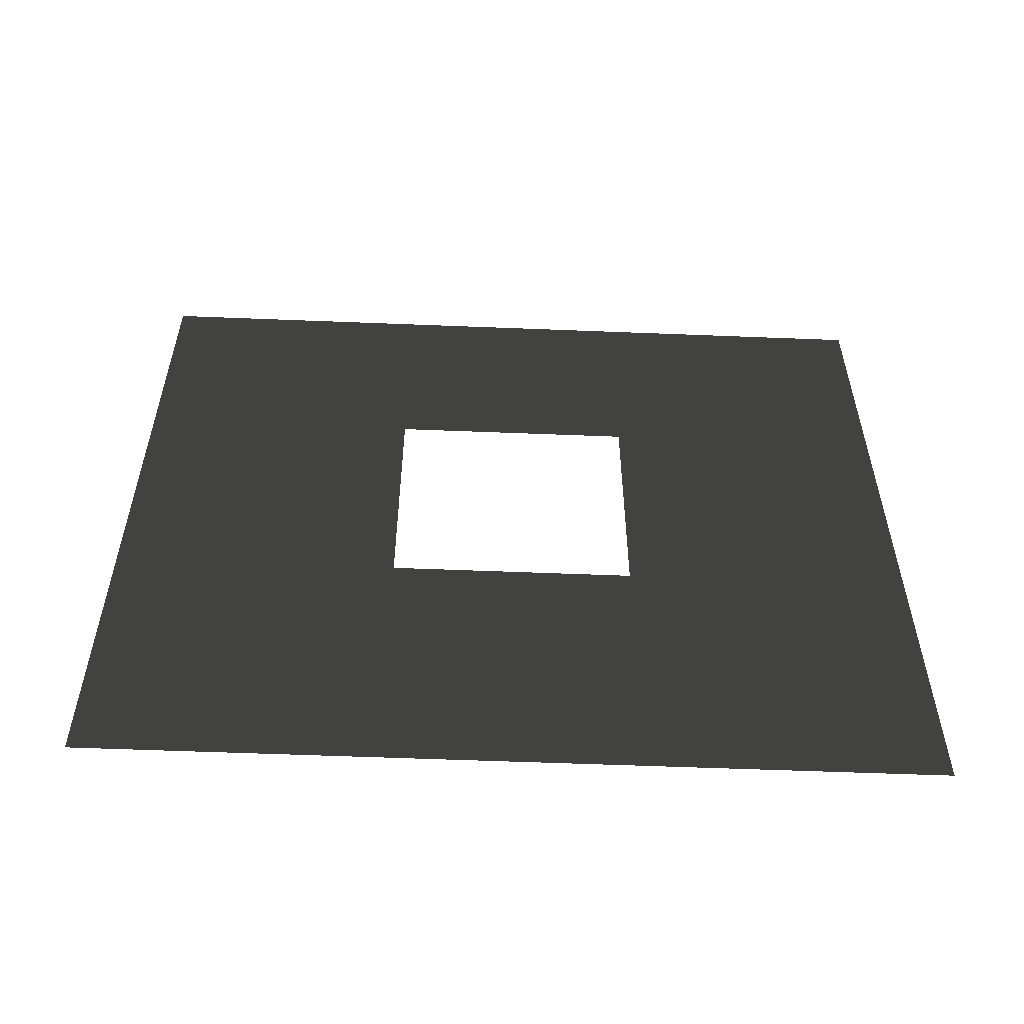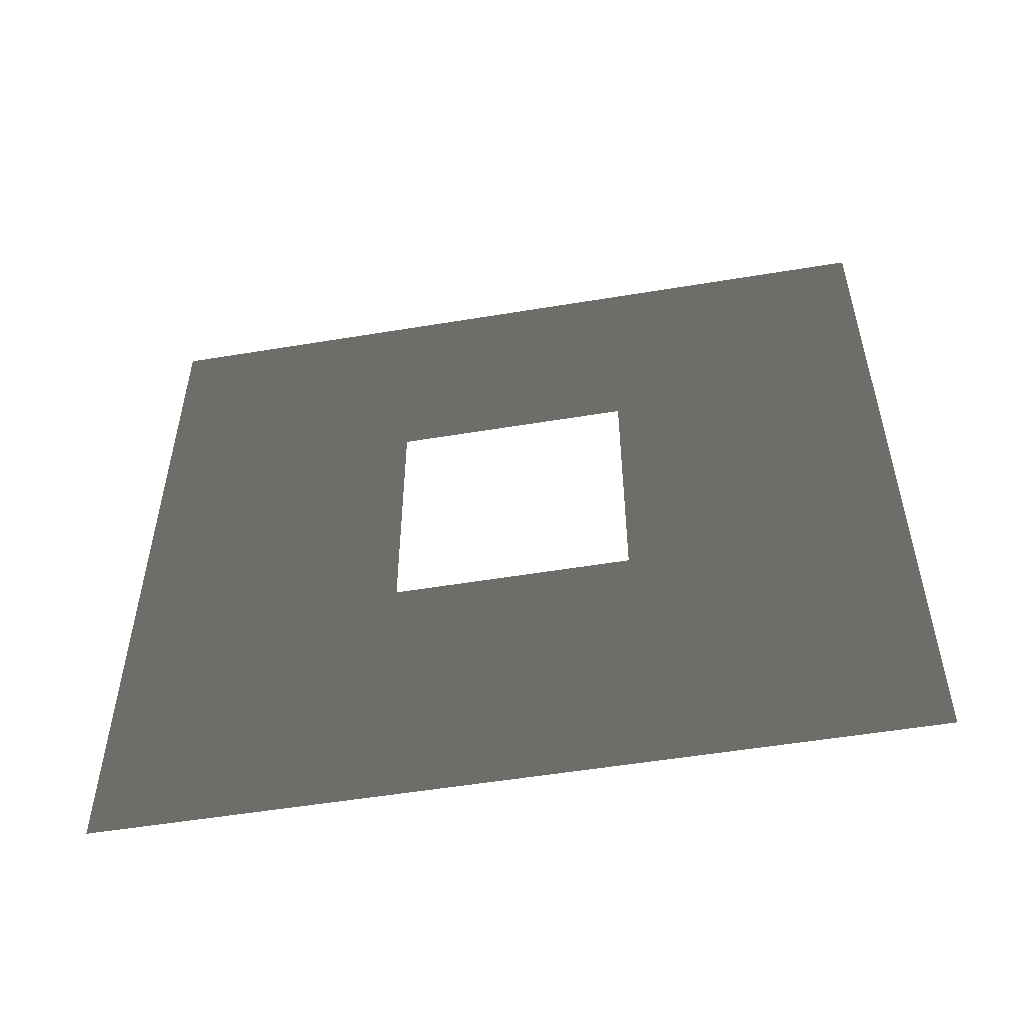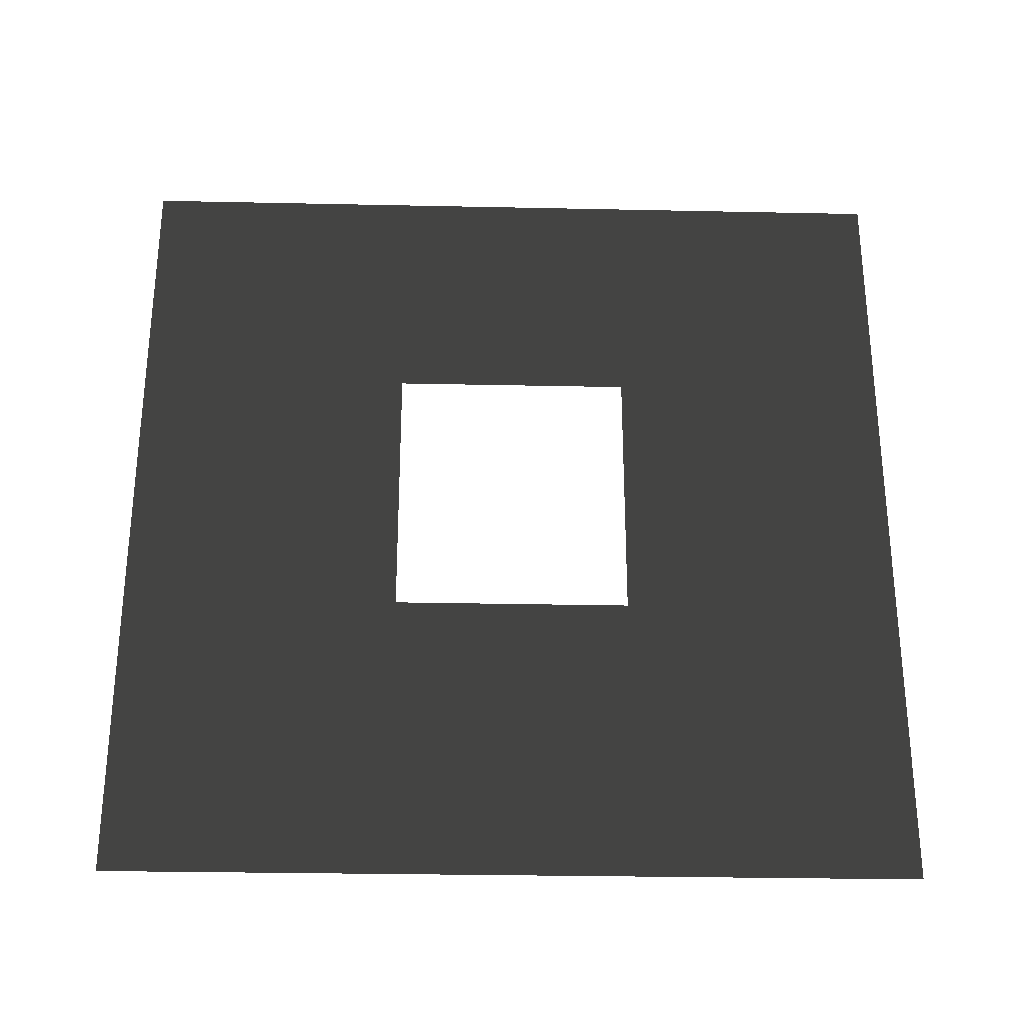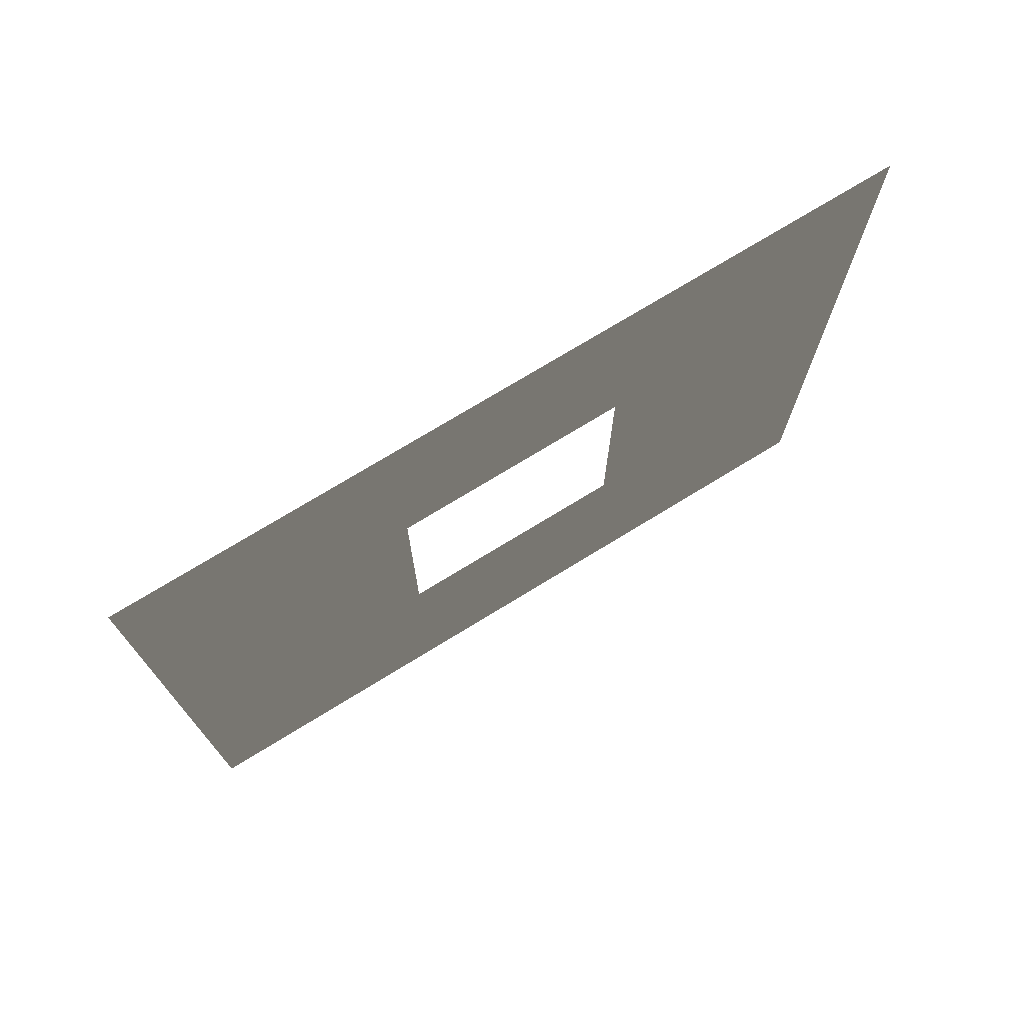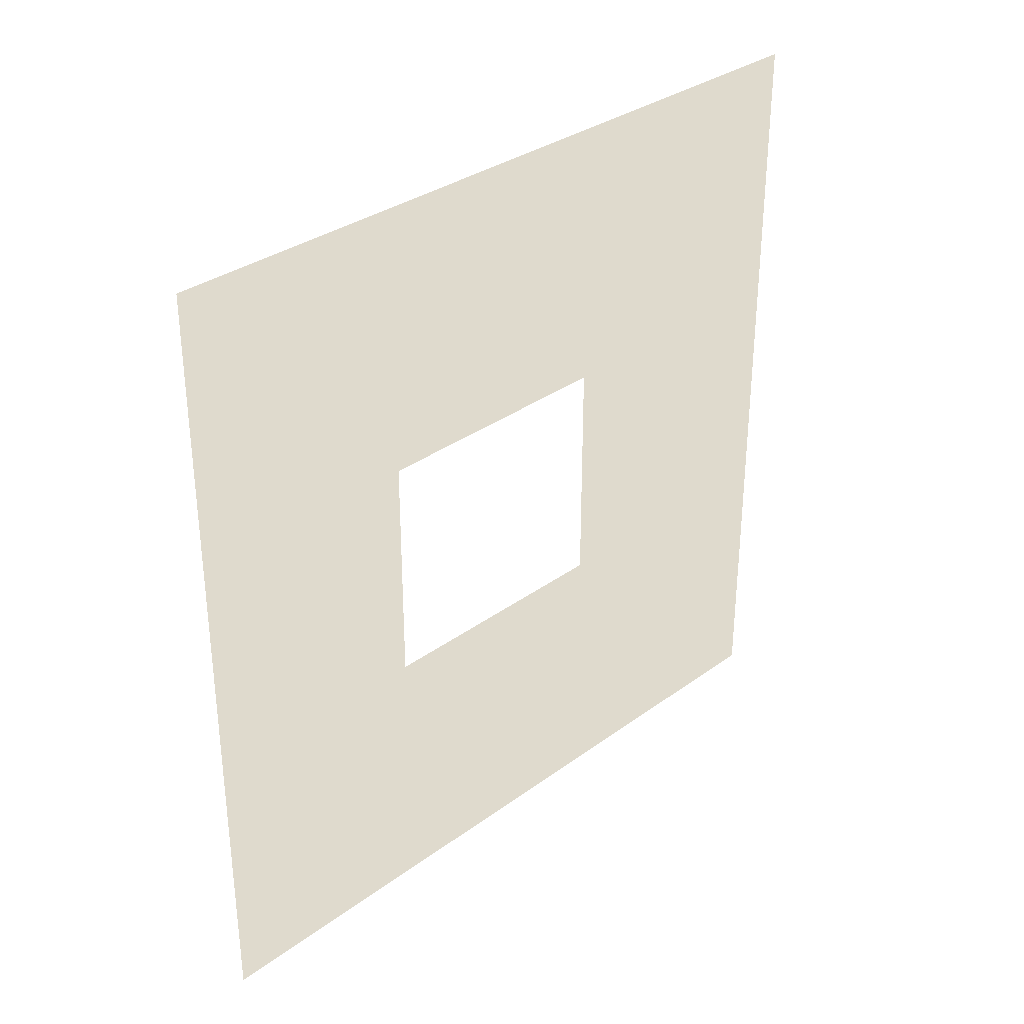
<metadata>
{"format":"obj","ext":"obj","renderer":"f3d","projection":"perspective","resolution":1024,"background":"white","views":[{"elev":-55.9,"azim":-92.4,"up":"+Y"},{"elev":-52.8,"azim":-79.9,"up":"+Y"},{"elev":-28.7,"azim":-91.8,"up":"+Y"},{"elev":73.8,"azim":58.5,"up":"+Y"},{"elev":32.7,"azim":-135.3,"up":"+Z"}]}
</metadata>
<code>
v -0.2 1.094 1.95
v -0.2 3 3
v -0.2 -1.188e-06 3
v -0.2 2.094 1.95
v -0.2 2.094 1.05
v -0.2 3 -1.24e-05
v -0.2 -5.912e-07 -9.824e-06
v -0.2 1.094 1.05
g wall01_window1m_B_2_9909_919
f 1 3 2
f 2 4 1
f 5 4 2
f 2 6 5
f 5 6 7
f 7 3 1
f 7 8 5
f 1 8 7

</code>
